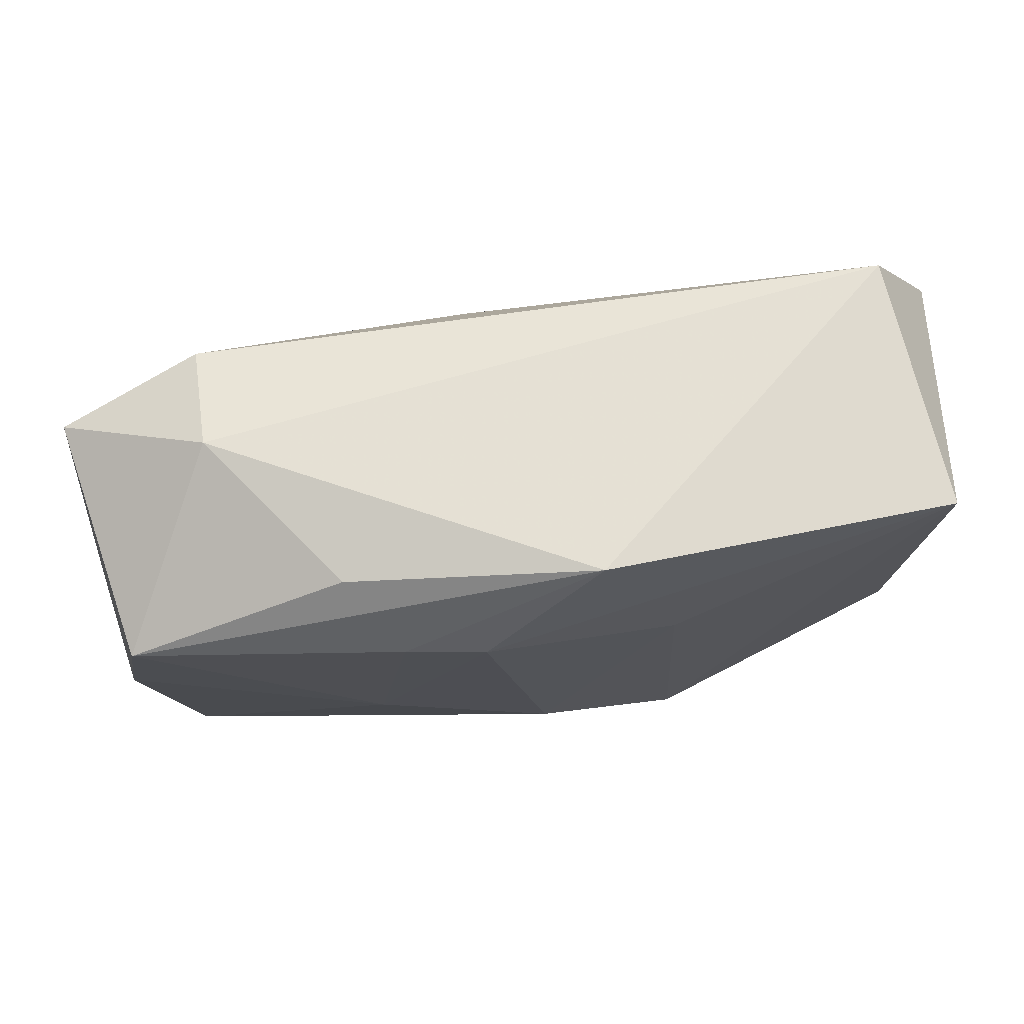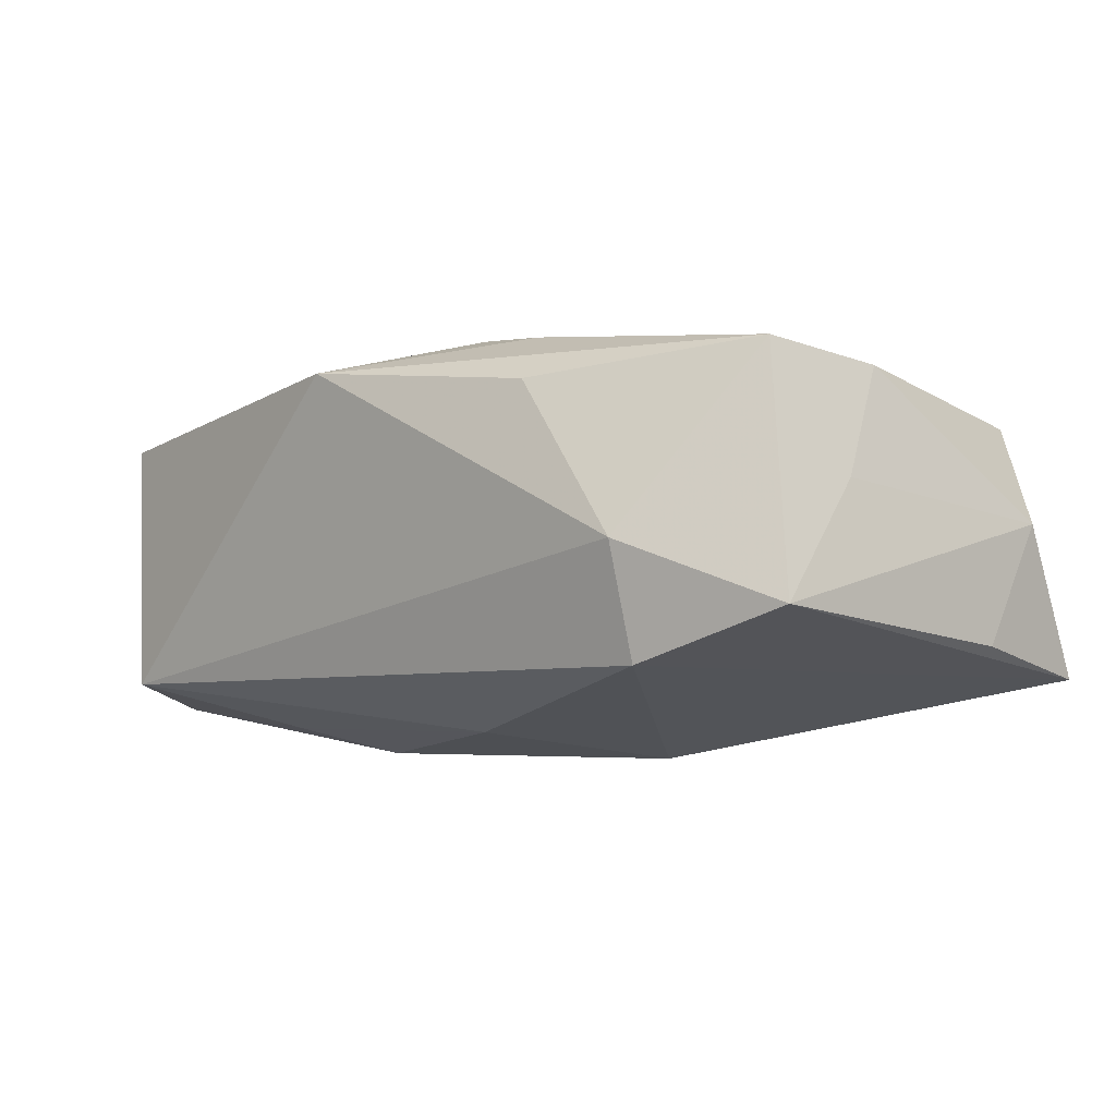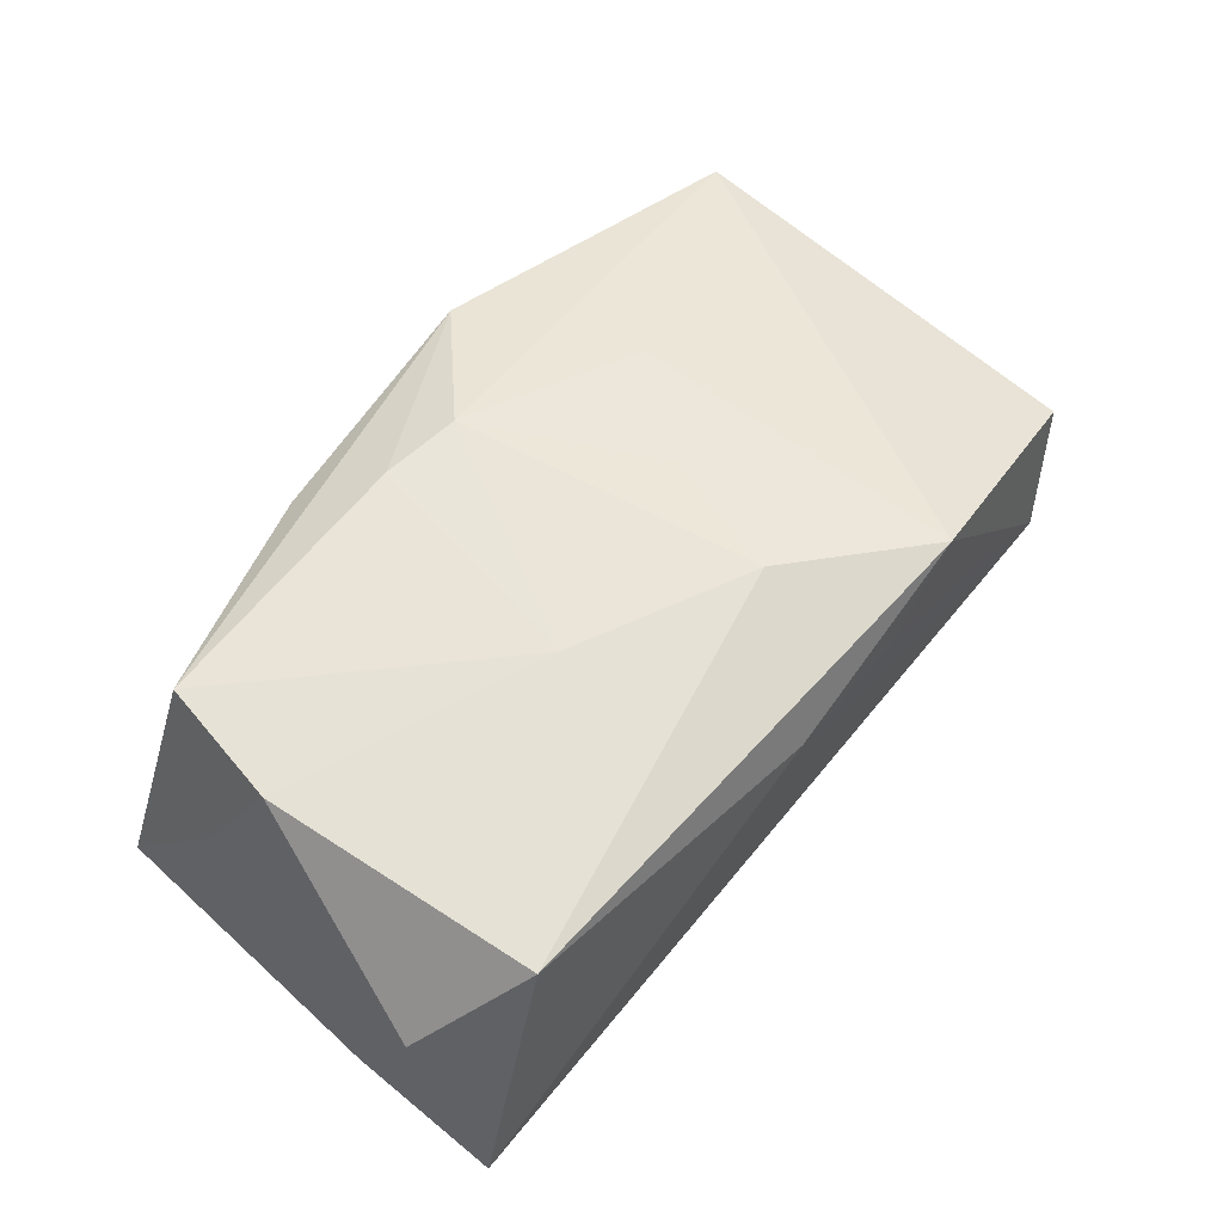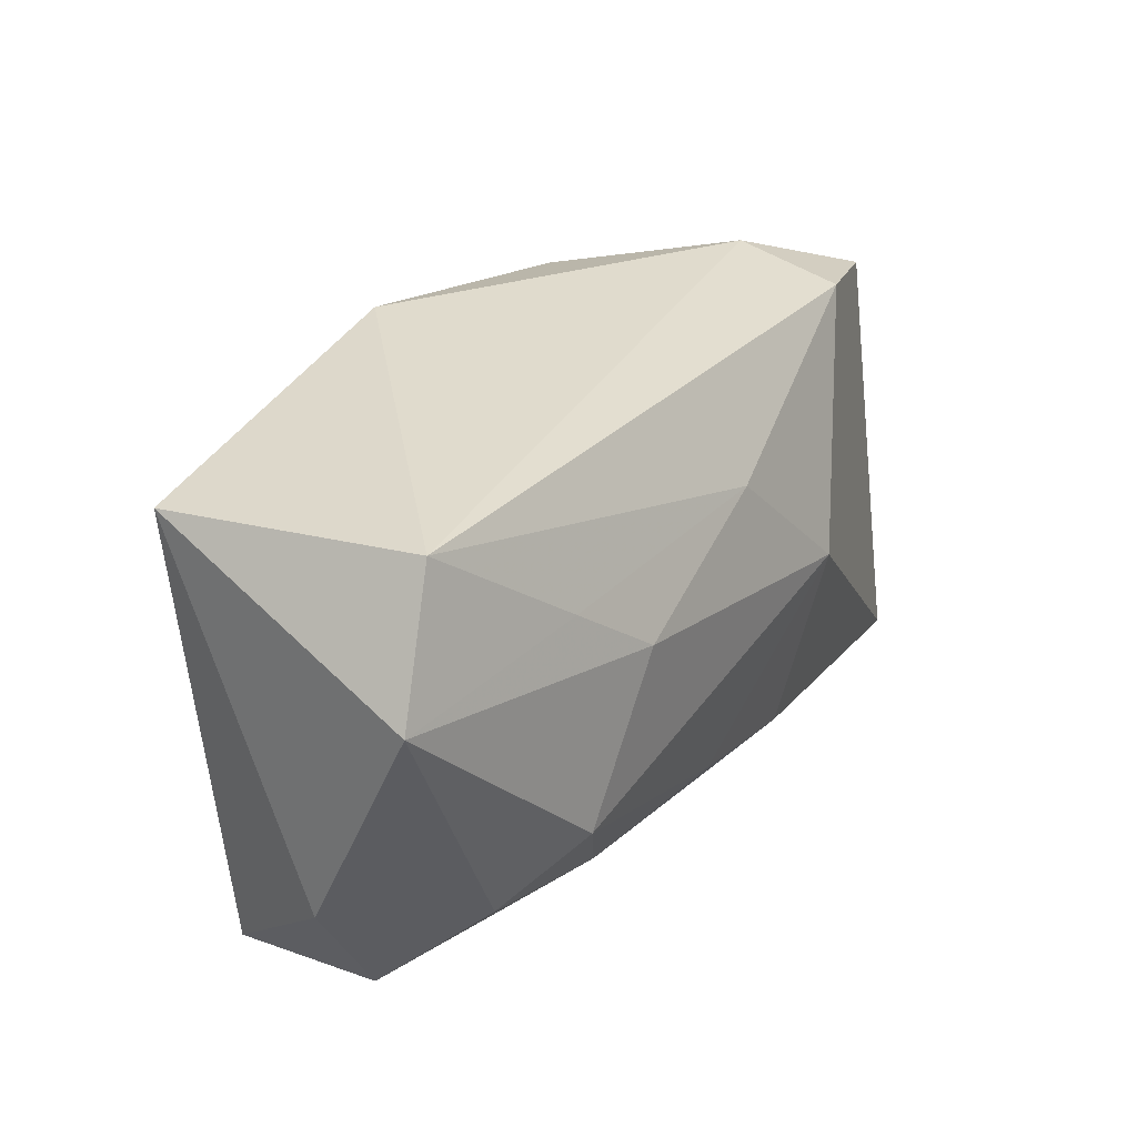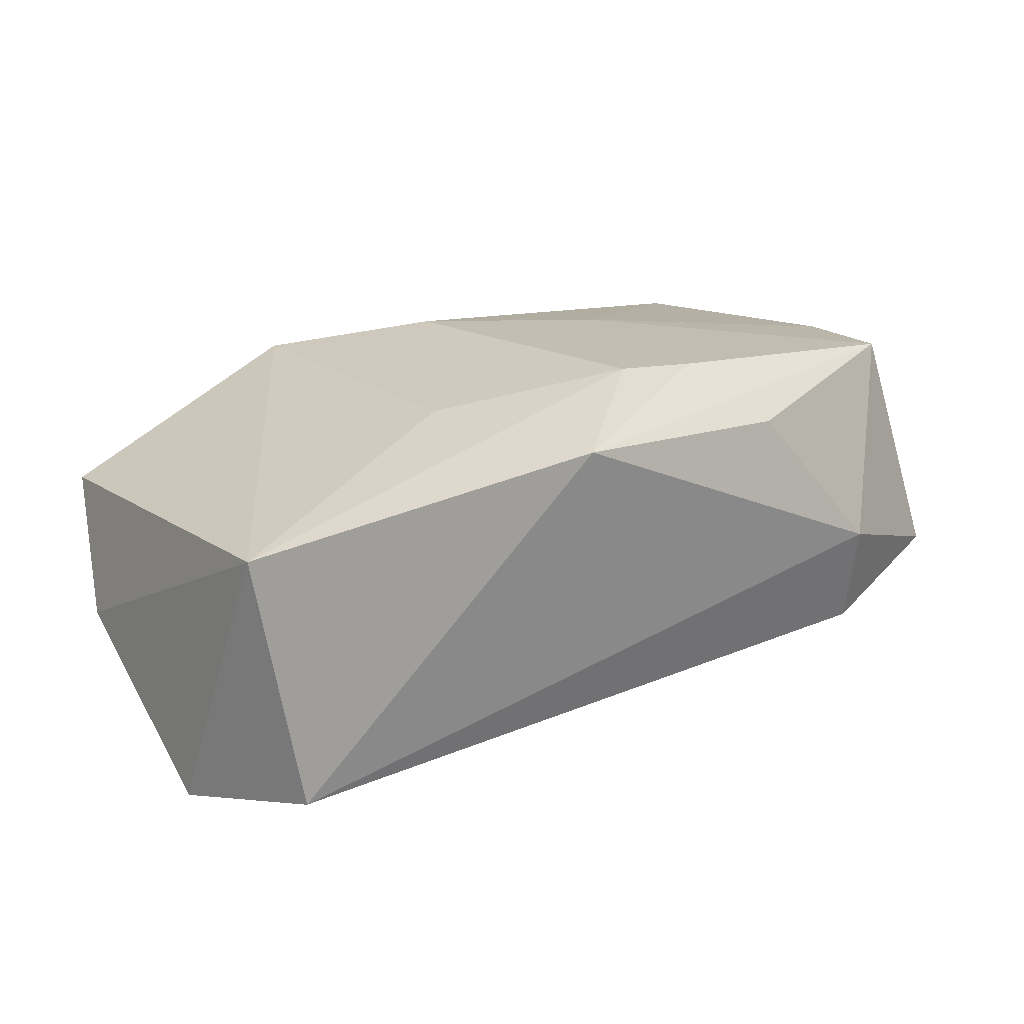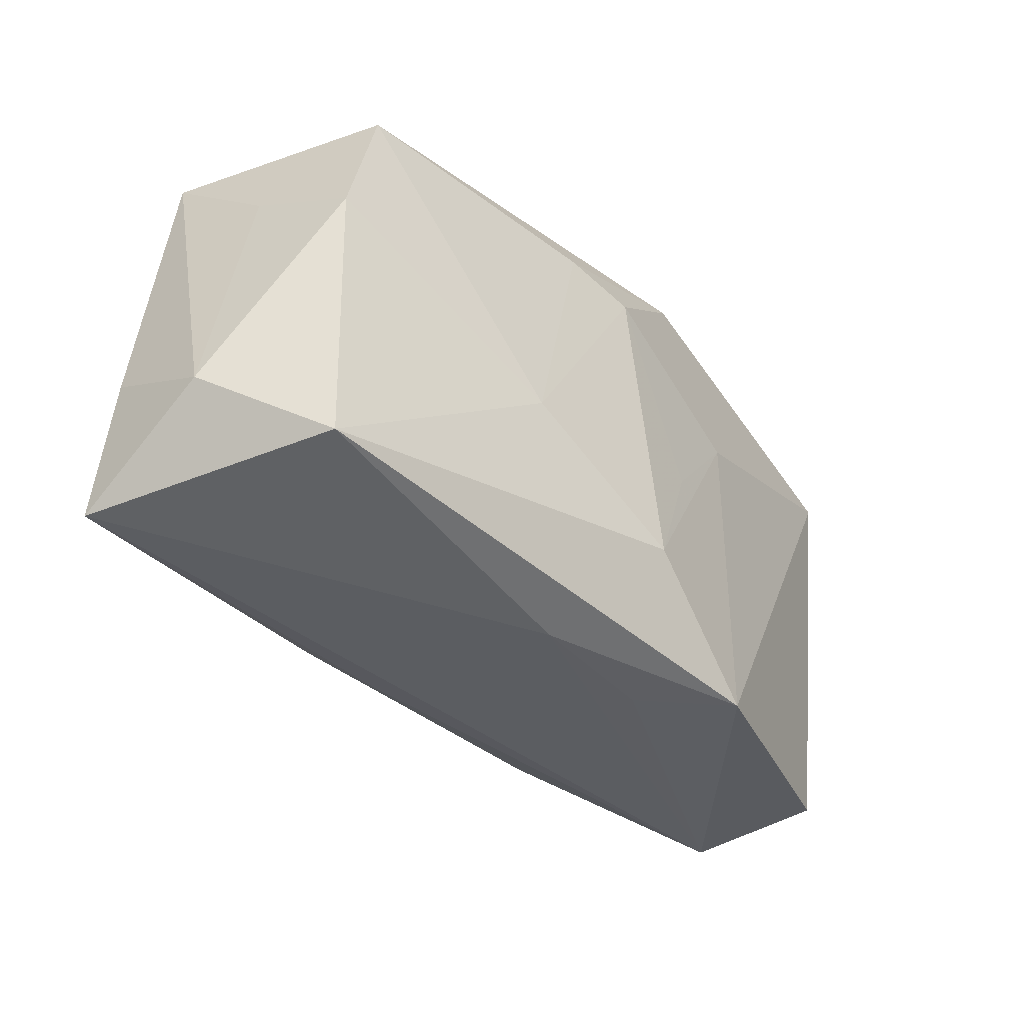
<metadata>
{"format":"obj","ext":"obj","renderer":"f3d","projection":"perspective","resolution":1024,"background":"white","views":[{"elev":68.3,"azim":-5.8,"up":"+Y"},{"elev":-3.6,"azim":-135.2,"up":"+Z"},{"elev":53.5,"azim":-48.9,"up":"+Z"},{"elev":31.2,"azim":124.4,"up":"+Y"},{"elev":22.7,"azim":148.2,"up":"+Z"},{"elev":-44.1,"azim":-48.7,"up":"+Y"}]}
</metadata>
<code>
v -0.03425 0.01196 0.01487
v 0.001843 -0.01395 0.01627
v 0.01779 -0.0136 -0.01442
v 0.03707 0.0196 0.01091
v -0.01531 0.01953 0.01271
v 0.005666 -0.002576 0.01611
v -0.003763 0.01251 0.01779
v 0.03453 -0.01895 -0.005127
v -0.01052 -0.0162 -0.01494
v -0.03884 -0.02202 -0.01099
v 0.008057 -0.02216 0.007291
v -0.00431 -0.02313 0.008245
v 0.03379 0.02148 -0.01133
v -0.02612 0.02105 -0.0005019
v -0.03591 0.001114 0.01353
v 0.0132 0.007578 0.01539
v 0.01488 -0.0221 0.01369
v 0.03755 -0.01737 0.005777
v -0.03893 0.01567 -0.005668
v 0.01465 0.0063 -0.01767
v 0.04006 0.0109 -0.0138
v 0.04006 -0.00906 -0.00441
v 0.02169 0.01187 -0.01539
v 0.02289 -0.006402 -0.01767
v -0.00262 0.01149 -0.01542
v 0.006394 0.02277 0.01503
v -0.005653 -0.0191 -0.01132
v -0.02664 0.01896 -0.01002
v -0.01365 0.000381 -0.01767
v -0.01367 -0.007332 0.01567
v -0.03758 0.006466 0.004224
v -0.01071 0.01318 0.01726
v 0.02895 -0.0122 -0.01275
v -0.03243 -0.02195 0.01077
v 0.002573 -0.01314 -0.0159
v -0.03958 -0.009307 -0.008384
v -0.03961 -0.01542 0.001751
f 23 13 21
f 12 10 8
f 26 1 32
f 32 7 26
f 21 8 33
f 33 24 21
f 9 10 29
f 17 16 2
f 22 8 21
f 4 13 26
f 21 13 4
f 26 7 4
f 7 16 4
f 16 17 4
f 4 22 21
f 21 24 20
f 20 23 21
f 20 24 29
f 30 32 1
f 2 7 30
f 7 32 30
f 37 36 10
f 29 24 35
f 35 9 29
f 8 10 27
f 10 9 27
f 6 7 2
f 2 16 6
f 6 16 7
f 18 17 8
f 8 22 18
f 18 4 17
f 22 4 18
f 11 12 8
f 8 17 11
f 11 17 12
f 12 17 34
f 34 17 2
f 10 12 34
f 34 37 10
f 2 30 34
f 23 20 25
f 13 23 25
f 25 20 29
f 5 1 26
f 13 25 28
f 28 25 29
f 29 10 28
f 37 34 15
f 15 30 1
f 15 34 30
f 9 35 3
f 3 27 9
f 24 33 3
f 3 35 24
f 3 33 8
f 8 27 3
f 26 13 14
f 13 28 14
f 14 5 26
f 1 5 14
f 31 15 1
f 37 15 31
f 19 14 28
f 1 14 19
f 19 31 1
f 10 36 19
f 19 28 10
f 36 37 19
f 37 31 19

</code>
